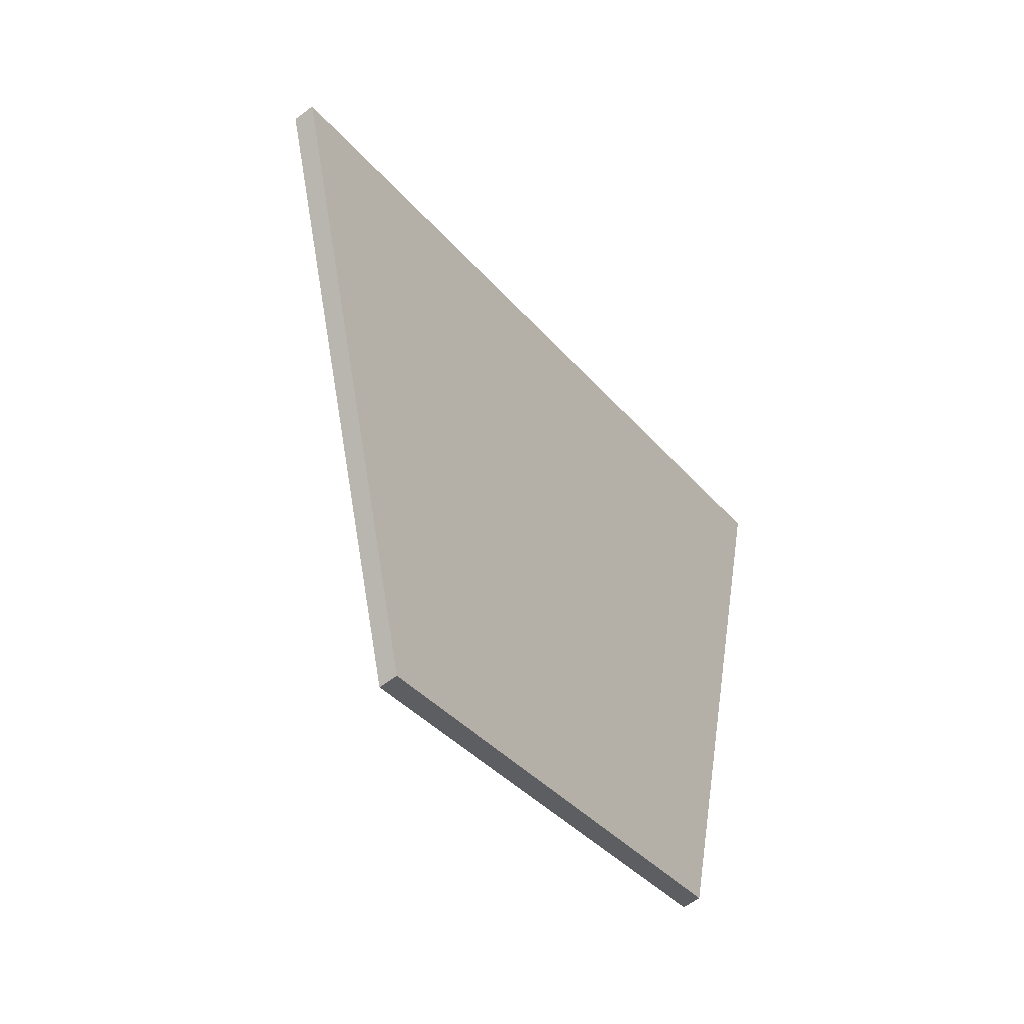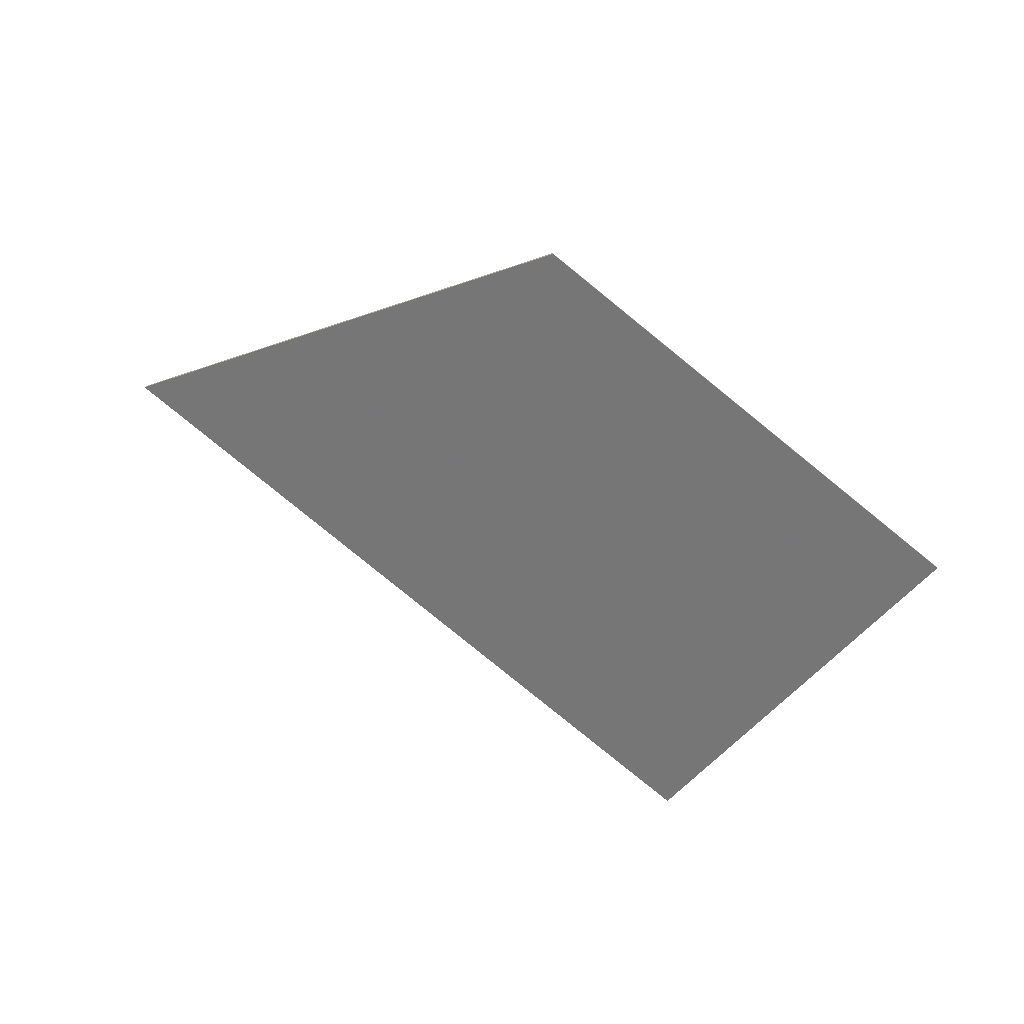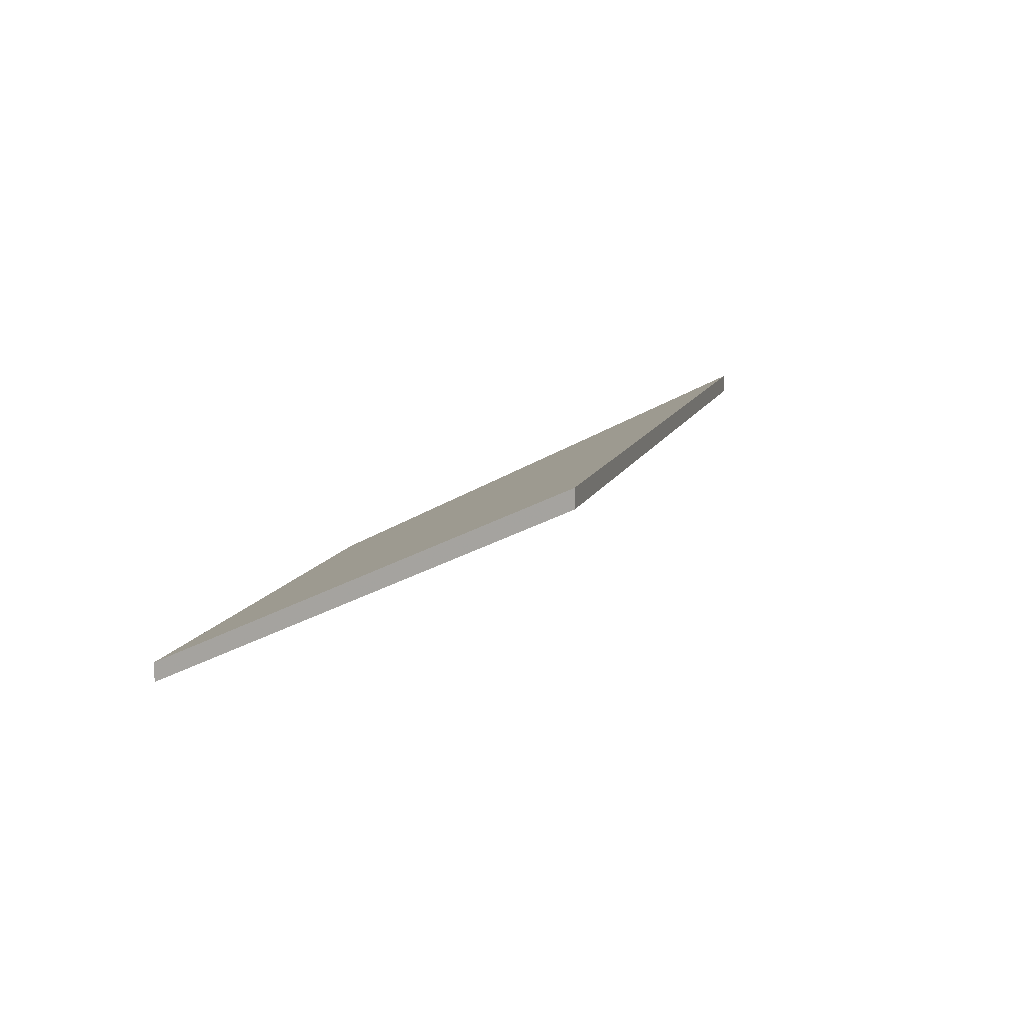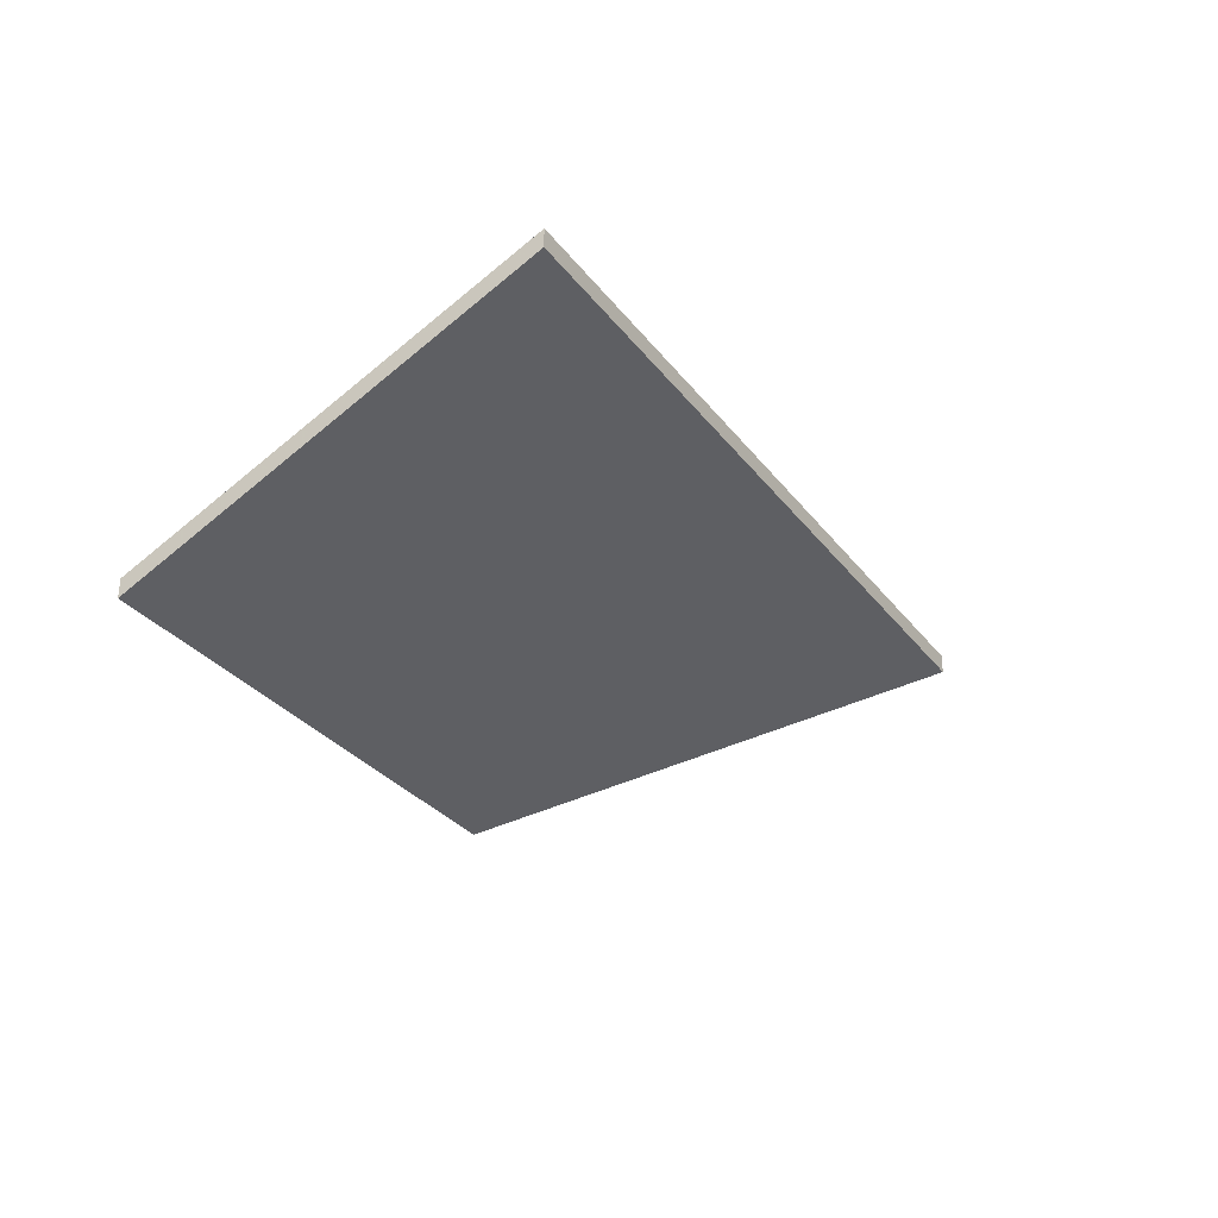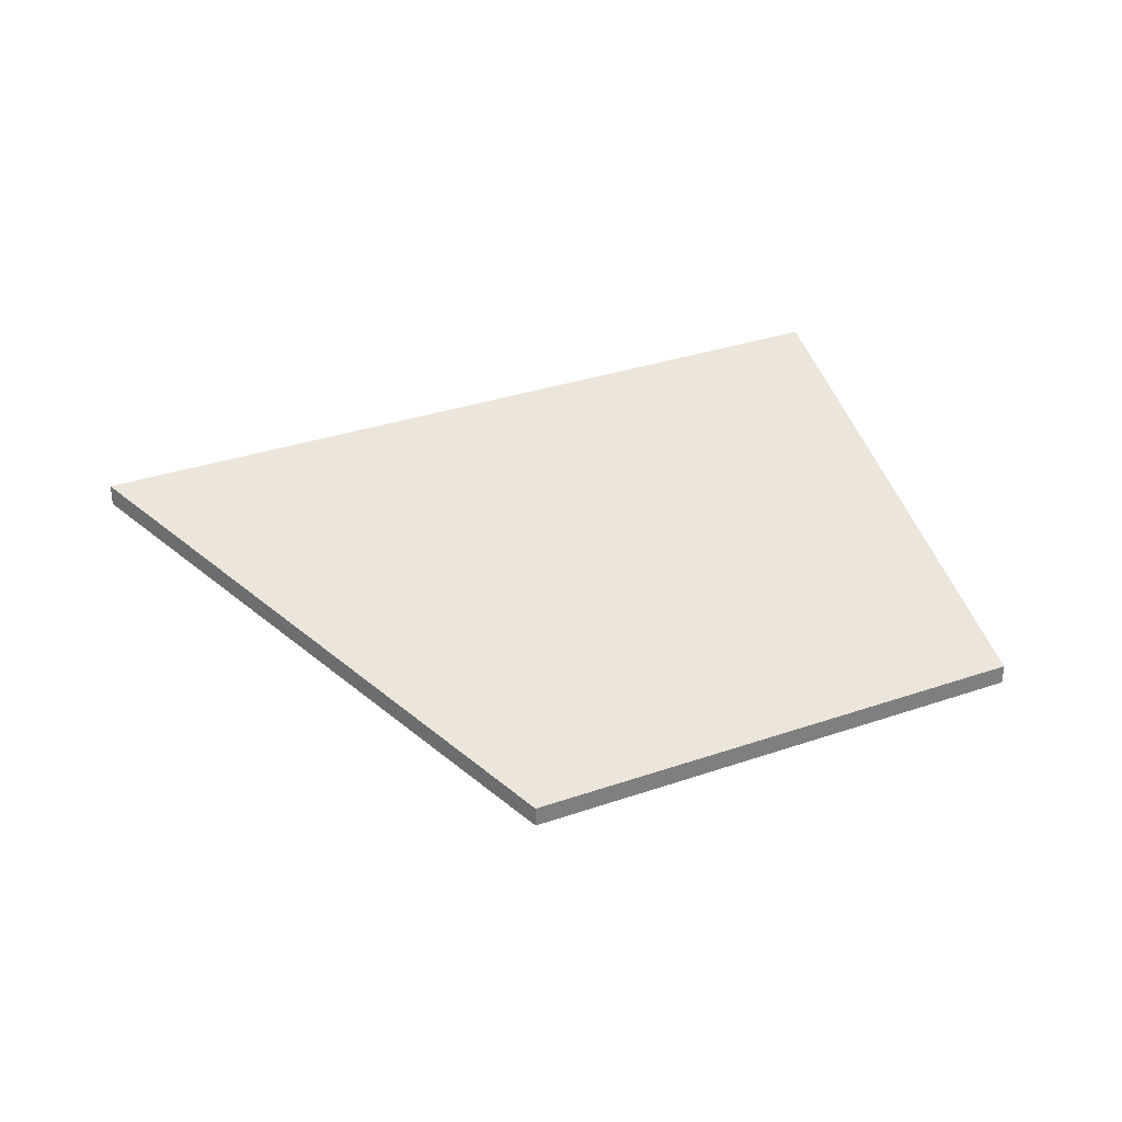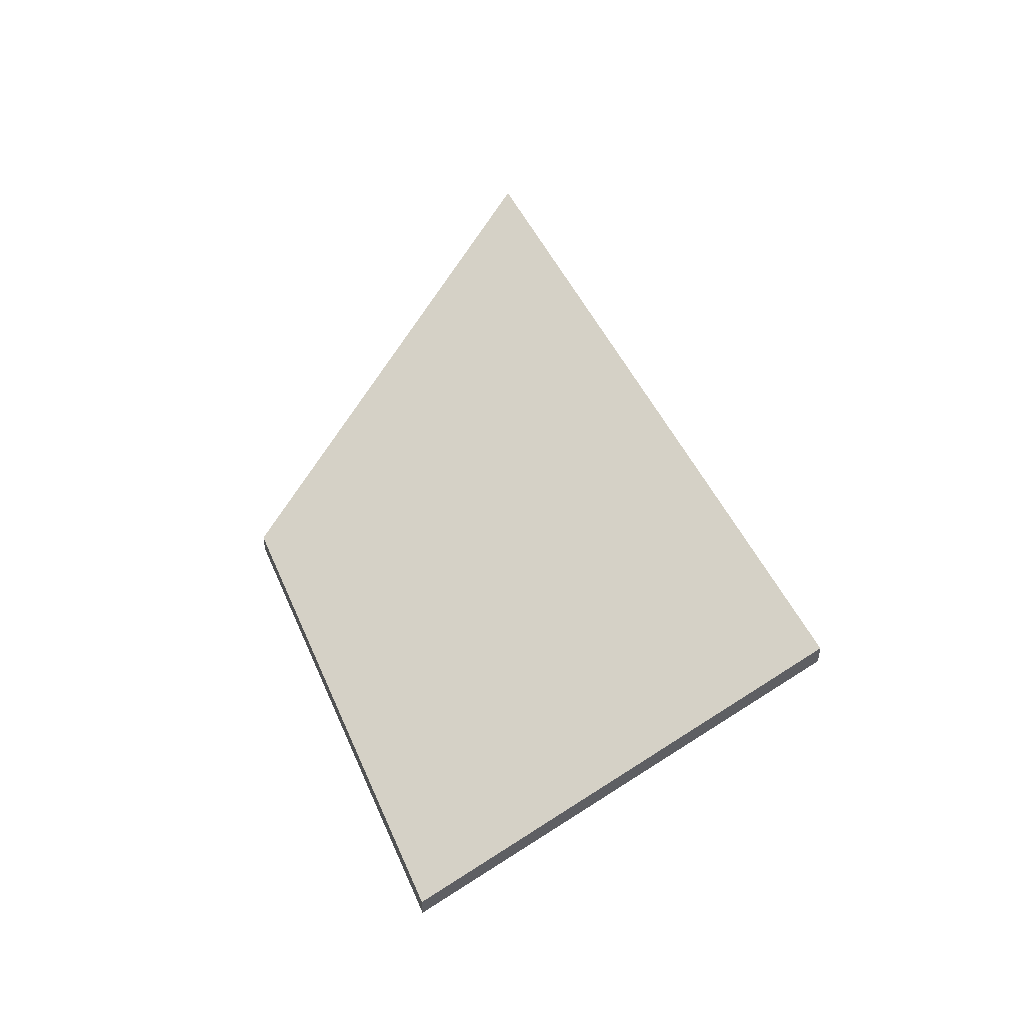
<metadata>
{"format":"obj","ext":"obj","renderer":"f3d","projection":"perspective","resolution":1024,"background":"white","views":[{"elev":-62.0,"azim":127.3,"up":"+Z"},{"elev":-79.9,"azim":161.3,"up":"+Y"},{"elev":11.9,"azim":-53.4,"up":"+Y"},{"elev":-31.9,"azim":-38.3,"up":"+Y"},{"elev":31.5,"azim":174.2,"up":"+Y"},{"elev":46.8,"azim":-92.2,"up":"+Y"}]}
</metadata>
<code>
v 2.109 -0.09822 0.6555
v 2.058 -0.09822 0.6743
v 2.073 -0.0779 0.7151
v 2.149 -0.07814 0.6865
v 2.109 -0.1003 0.6555
v 2.149 -0.08019 0.6865
v 2.073 -0.07995 0.7151
v 2.058 -0.1003 0.6743
v 2.149 -0.08019 0.6865
v 2.109 -0.1003 0.6555
v 2.109 -0.09822 0.6555
v 2.149 -0.07814 0.6865
v 2.073 -0.07995 0.7151
v 2.149 -0.08019 0.6865
v 2.149 -0.07814 0.6865
v 2.073 -0.0779 0.7151
v 2.058 -0.1003 0.6743
v 2.073 -0.07995 0.7151
v 2.073 -0.0779 0.7151
v 2.058 -0.09822 0.6743
v 2.109 -0.1003 0.6555
v 2.058 -0.1003 0.6743
v 2.058 -0.09822 0.6743
v 2.109 -0.09822 0.6555
f 1 2 3
f 1 3 4
f 5 6 7
f 5 7 8
f 9 10 11
f 9 11 12
f 13 14 15
f 13 15 16
f 17 18 19
f 17 19 20
f 21 22 23
f 21 23 24

</code>
